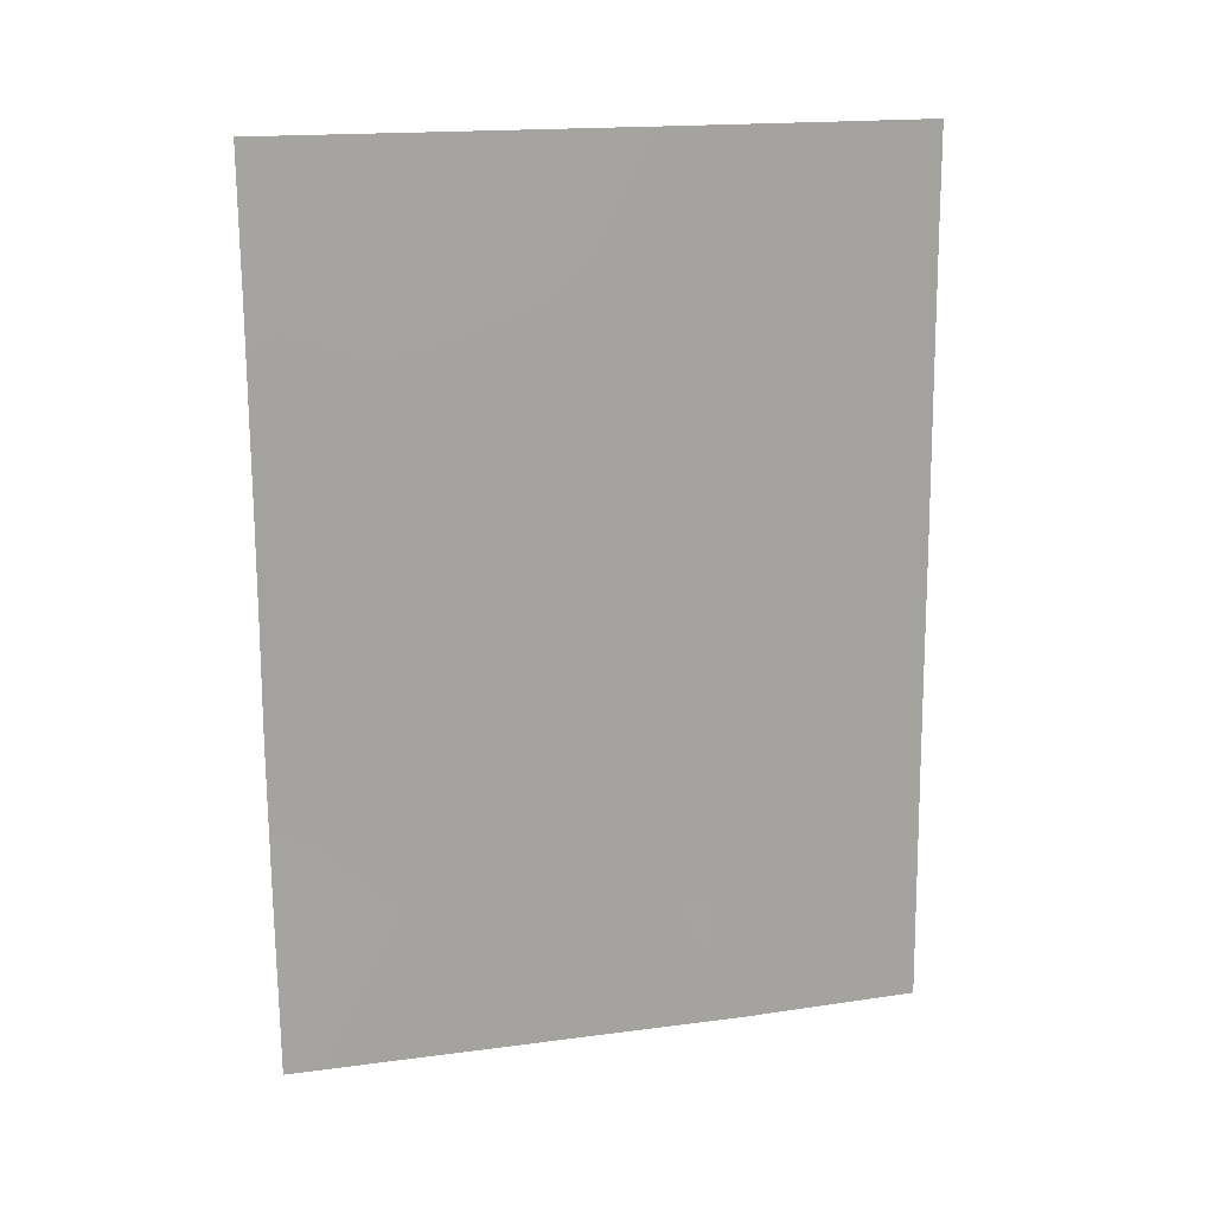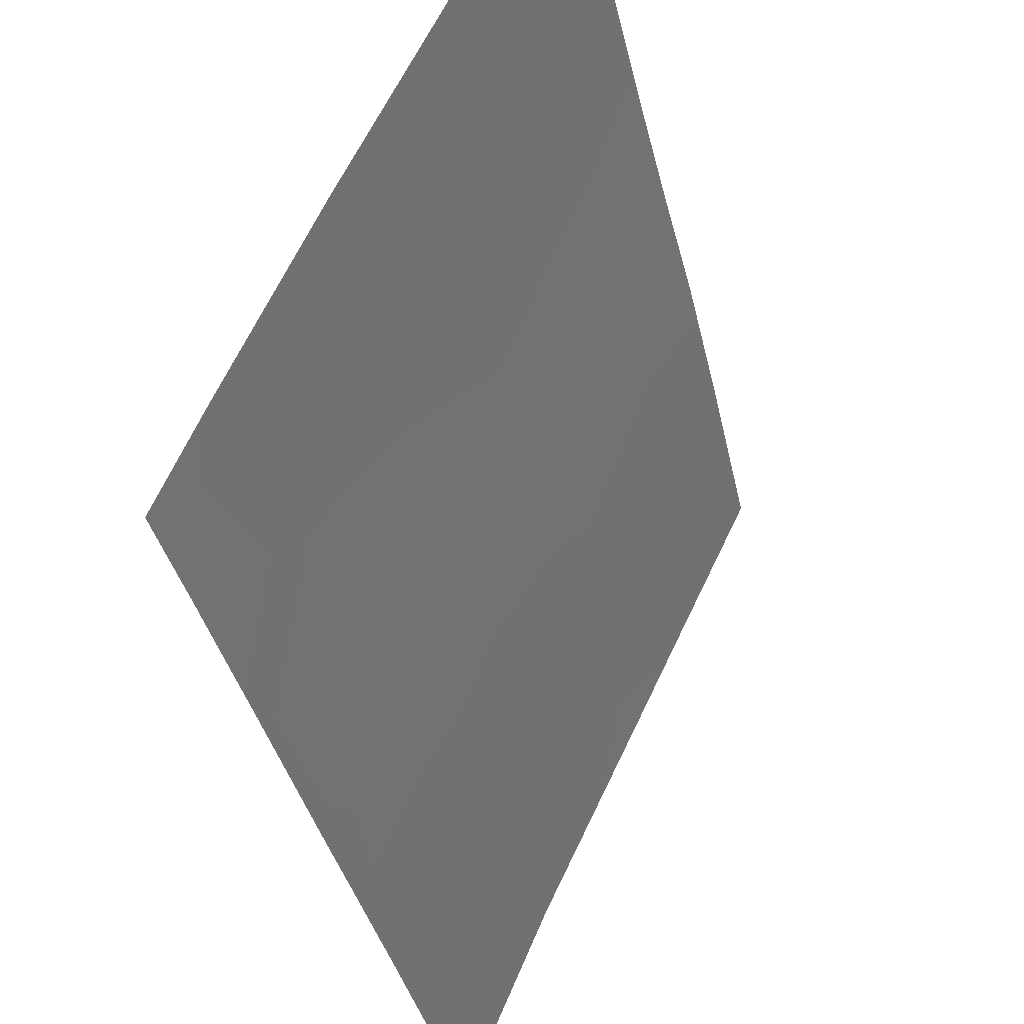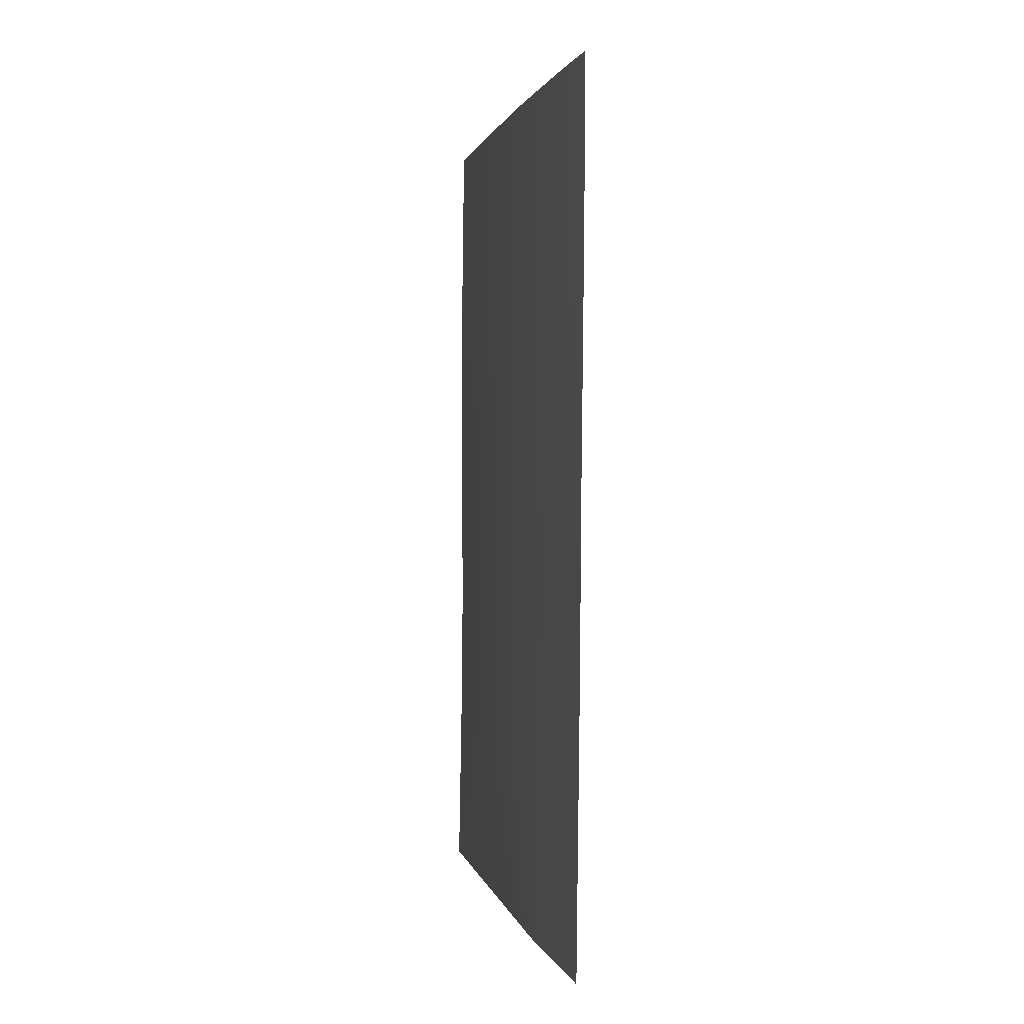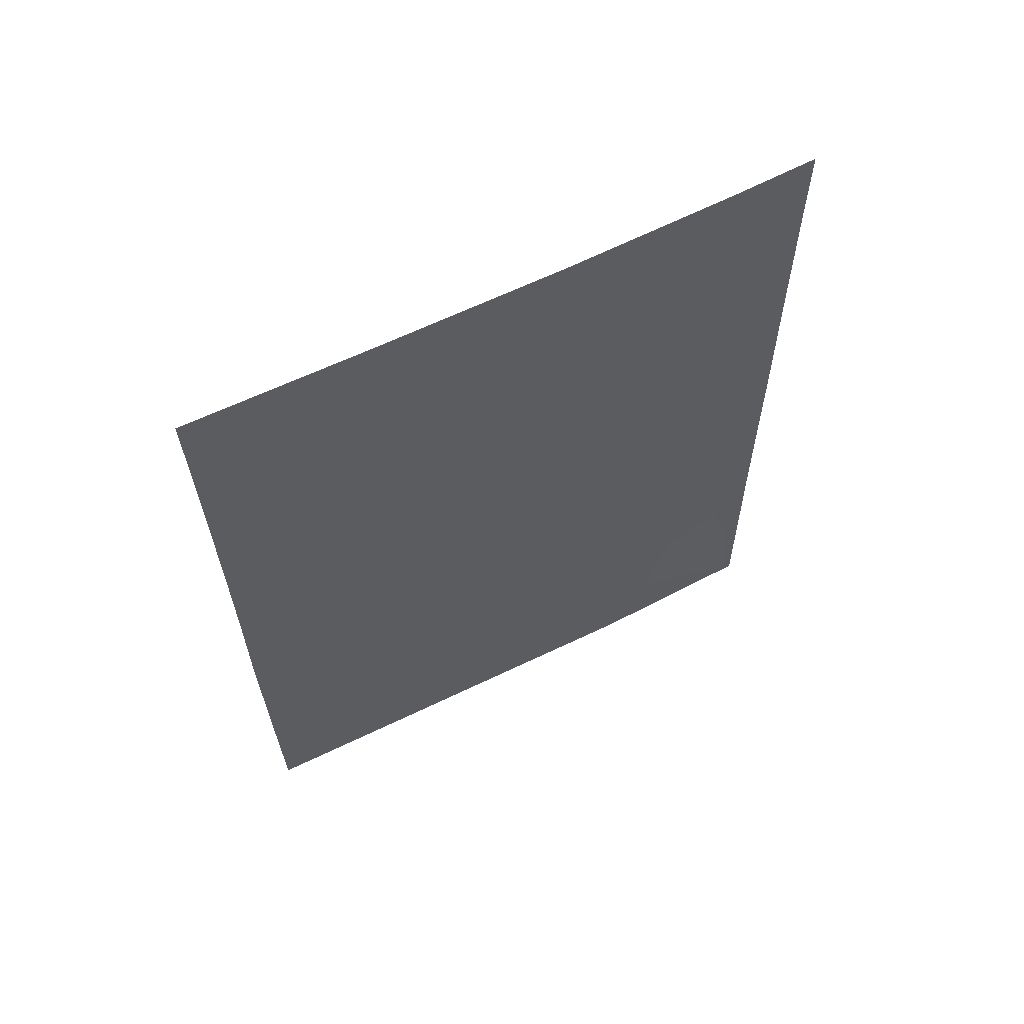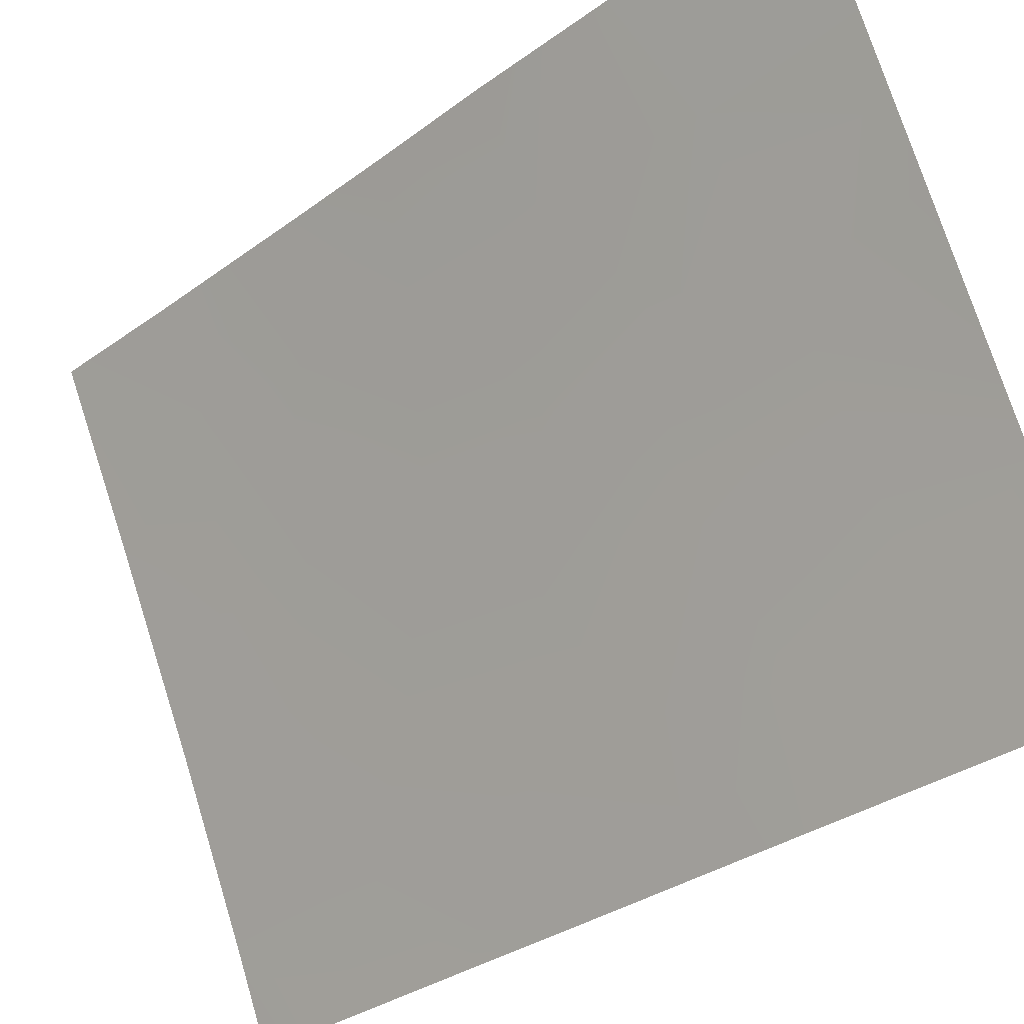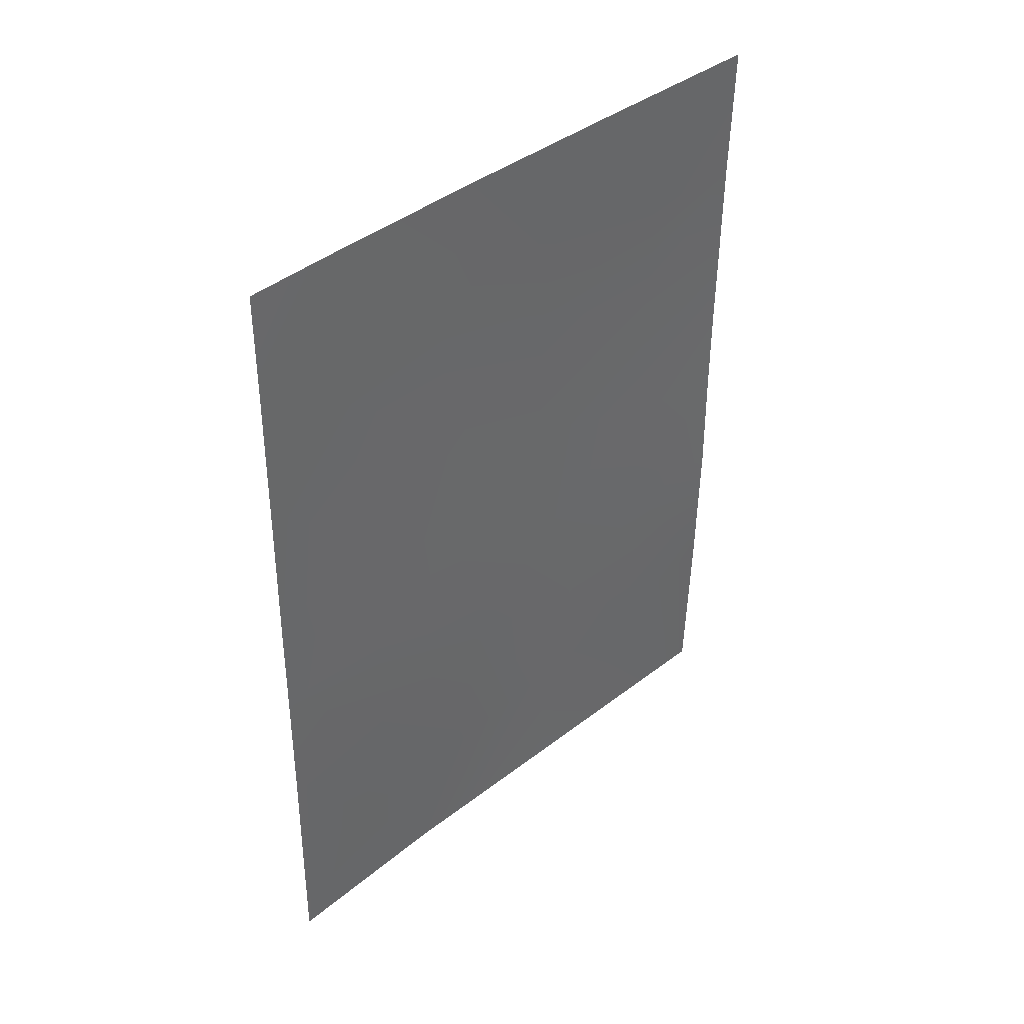
<metadata>
{"format":"obj","ext":"obj","renderer":"f3d","projection":"perspective","resolution":1024,"background":"white","views":[{"elev":17.2,"azim":49.8,"up":"+Y"},{"elev":-35.8,"azim":-167.4,"up":"+Z"},{"elev":1.2,"azim":143.7,"up":"+Y"},{"elev":63.1,"azim":38.6,"up":"+Y"},{"elev":-32.6,"azim":-44.1,"up":"+Z"},{"elev":40.6,"azim":-158.7,"up":"+Y"}]}
</metadata>
<code>
v 77.41 47.18 96.59
v 78.17 48.38 94.89
v 77.95 50 95.32
v 79.44 46.58 92
v 78.55 38 94.31
v 75.78 44.21 100
v 79.41 50 92
v 78.94 50 93.11
v 76.82 38 97.94
v 75.84 38 100
v 79.53 39.62 92
v 75.73 50 100
v 79.55 38 92
v 78.13 44.02 95.03
v 76.42 48.07 98.64
v 76.47 46.5 98.58
v 78.85 45.29 93.4
v 79.5 41.4 92
v 77.42 45.2 96.58
v 77.31 43.2 96.86
v 77.94 41.82 95.48
v 76.83 50 97.71
v 79.49 43.04 92
v 75.79 40.54 100
v 78.87 47.6 93.32
v 79.47 44.4 92
v 76.52 40.12 98.53
v 79.42 48.75 92
v 75.77 48.11 100
v 79.03 39.61 93.15
v 77.35 38 96.83
v 78.04 38 95.38
v 78.21 39.69 94.98
v 78.21 46.27 94.85
v 76.41 42.43 98.7
v 78.82 41.36 93.56
v 75.77 42.6 100
v 75.78 45.57 100
v 76.58 44.49 98.37
v 77.11 41.5 97.29
v 78.79 43.19 93.57
v 77.28 48.56 96.83
v 77.42 39.86 96.68
f 7 28 8
f 17 25 4
f 26 41 17
f 34 14 19
f 30 33 36
f 19 16 1
f 35 39 20
f 25 34 2
f 18 11 30
f 20 19 14
f 22 3 42
f 23 18 36
f 2 34 1
f 28 25 8
f 25 17 34
f 4 26 17
f 26 23 41
f 4 25 28
f 27 10 24
f 13 5 30
f 30 11 13
f 2 3 8
f 25 2 8
f 31 9 43
f 27 43 9
f 27 35 40
f 5 32 33
f 33 32 43
f 32 31 43
f 21 20 14
f 41 14 17
f 34 17 14
f 30 5 33
f 21 33 43
f 23 36 41
f 21 14 41
f 34 19 1
f 36 33 21
f 35 37 6
f 20 39 19
f 3 2 42
f 42 2 1
f 38 29 16
f 35 6 39
f 16 39 38
f 38 39 6
f 19 39 16
f 18 30 36
f 12 22 15
f 10 27 9
f 20 40 35
f 35 27 24
f 35 24 37
f 40 43 27
f 21 40 20
f 21 41 36
f 22 42 15
f 15 42 1
f 1 16 15
f 12 15 29
f 21 43 40
f 16 29 15

</code>
